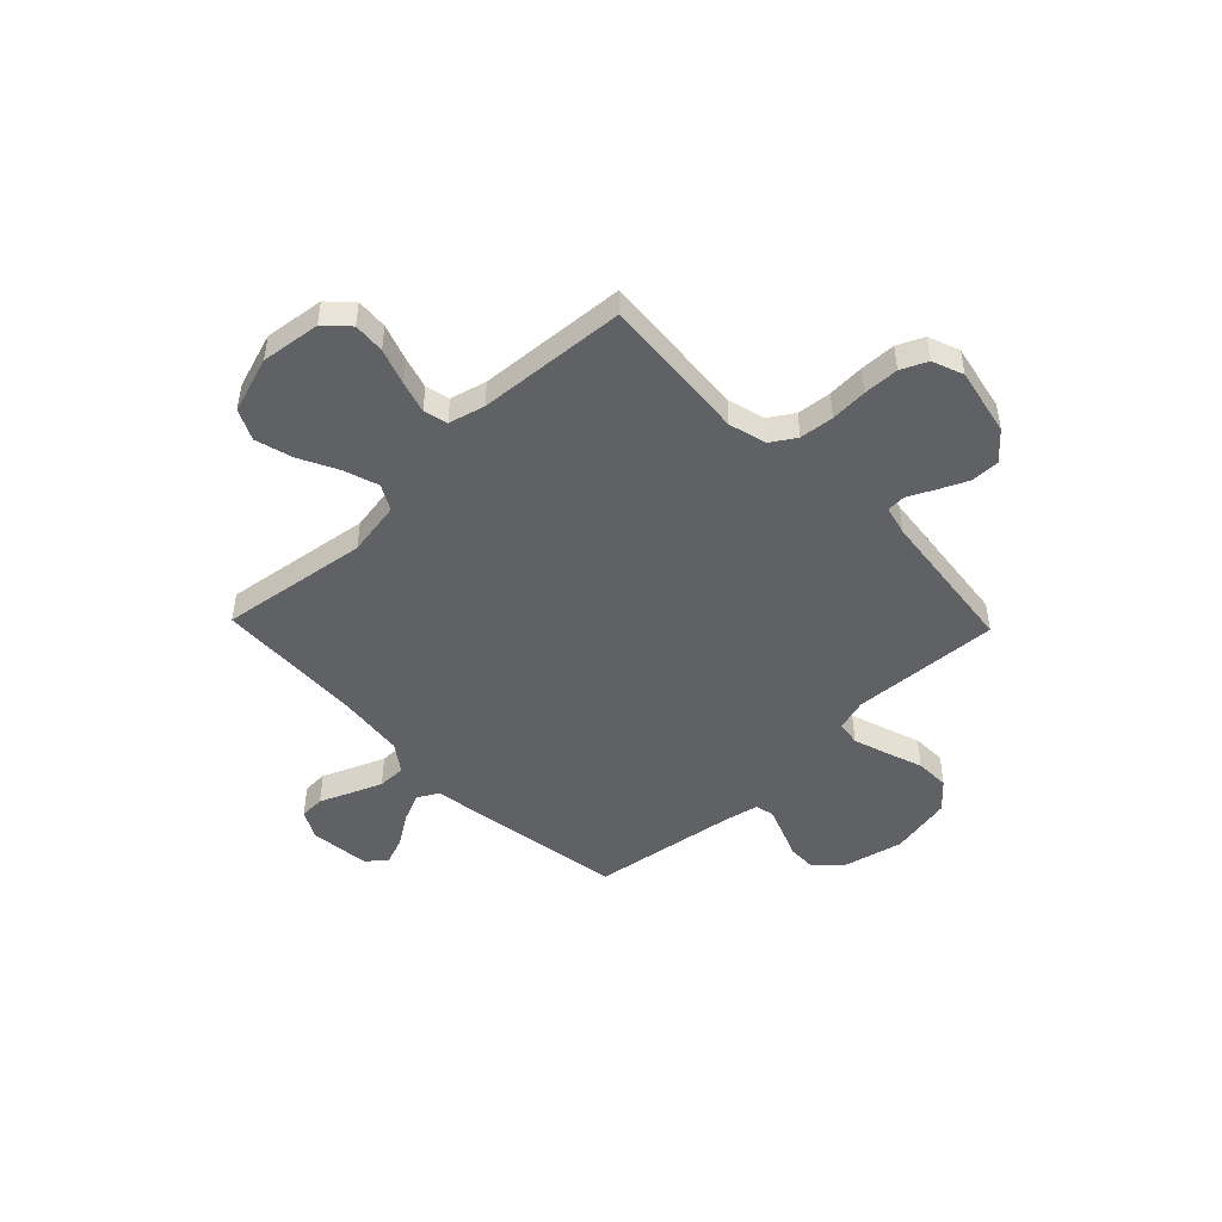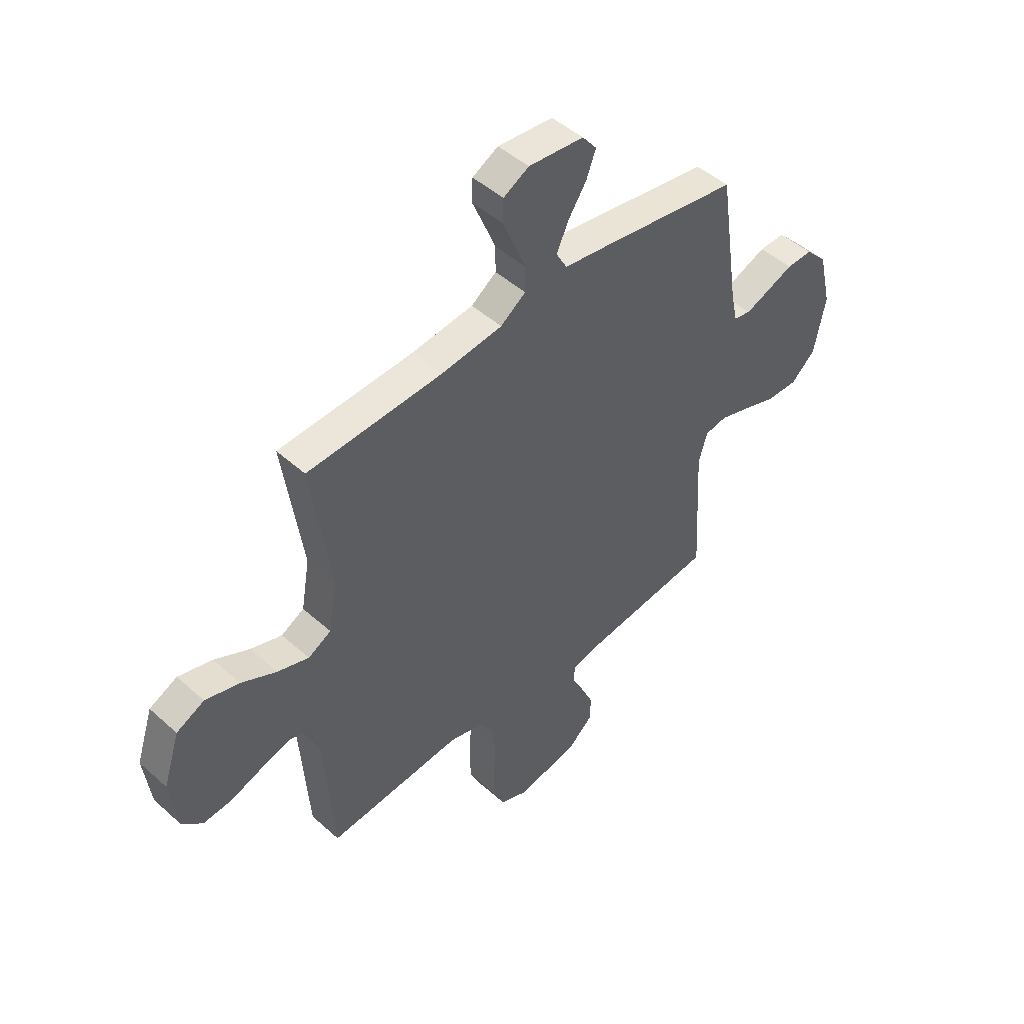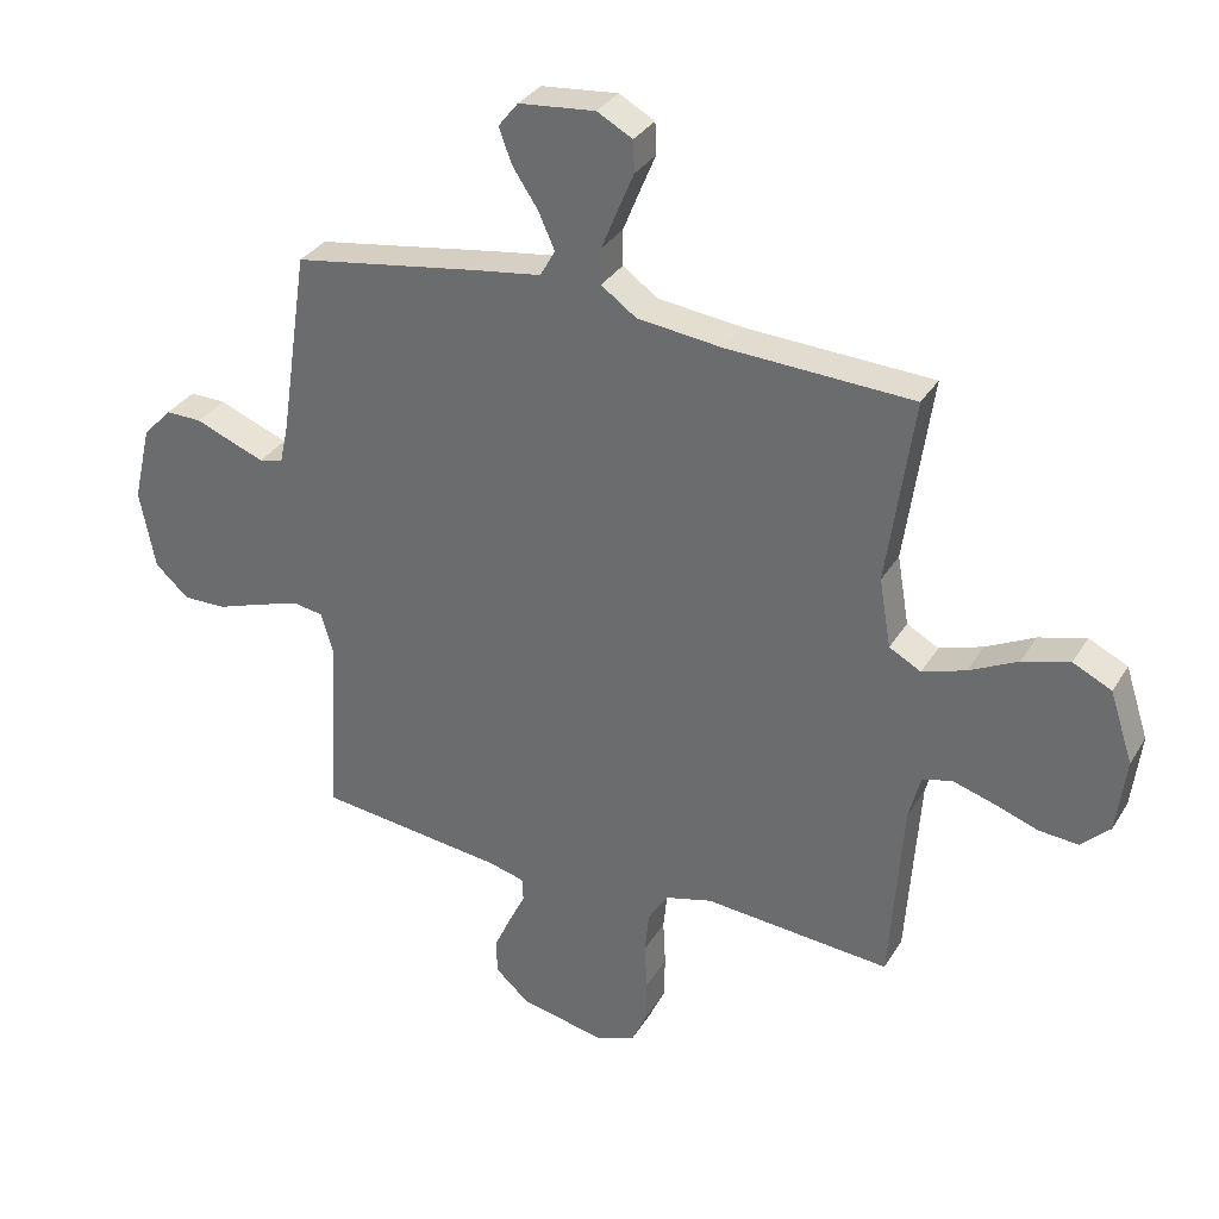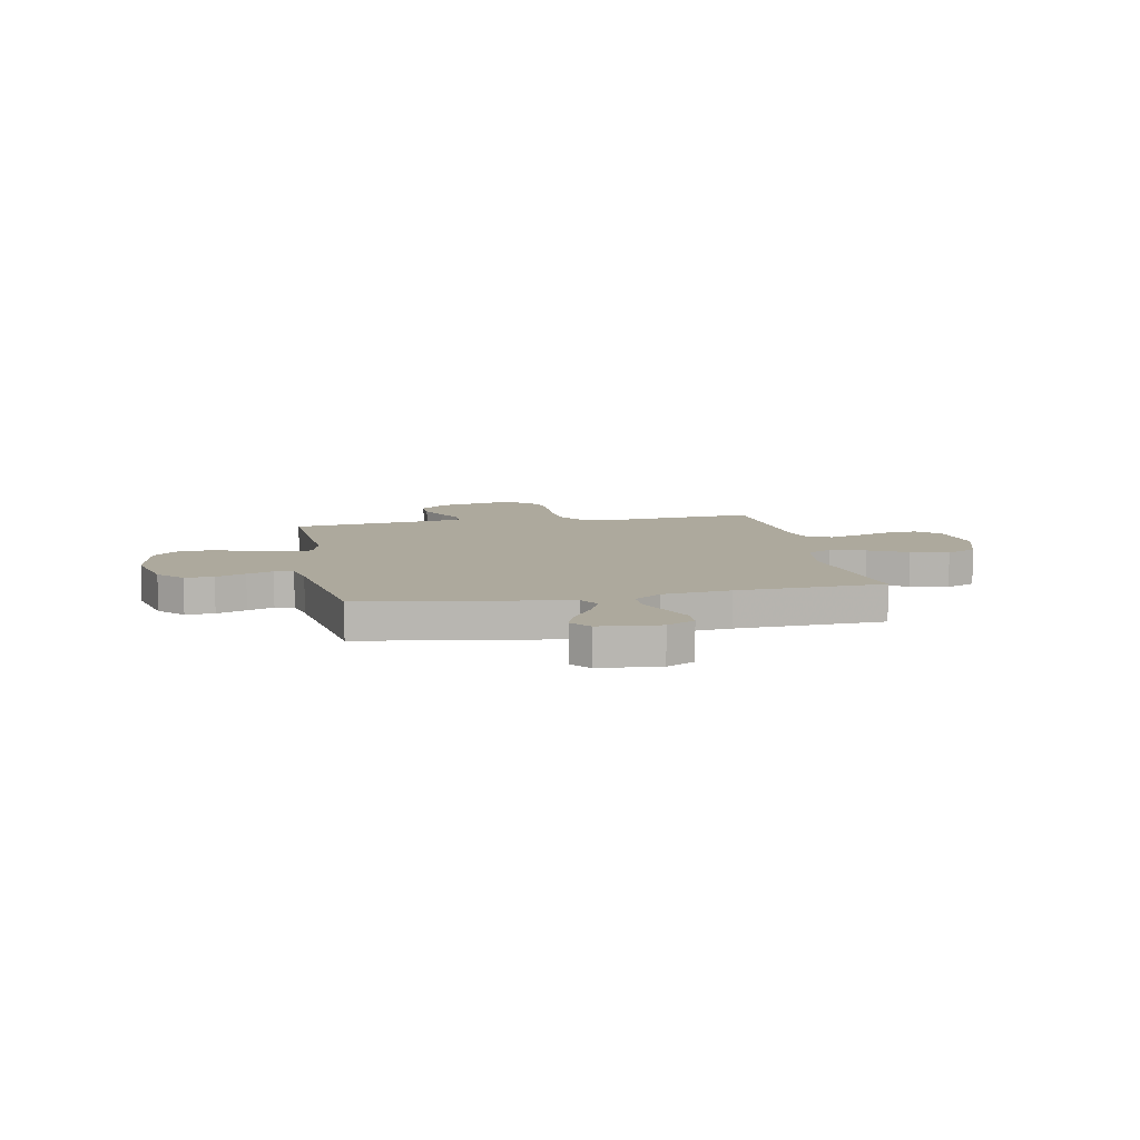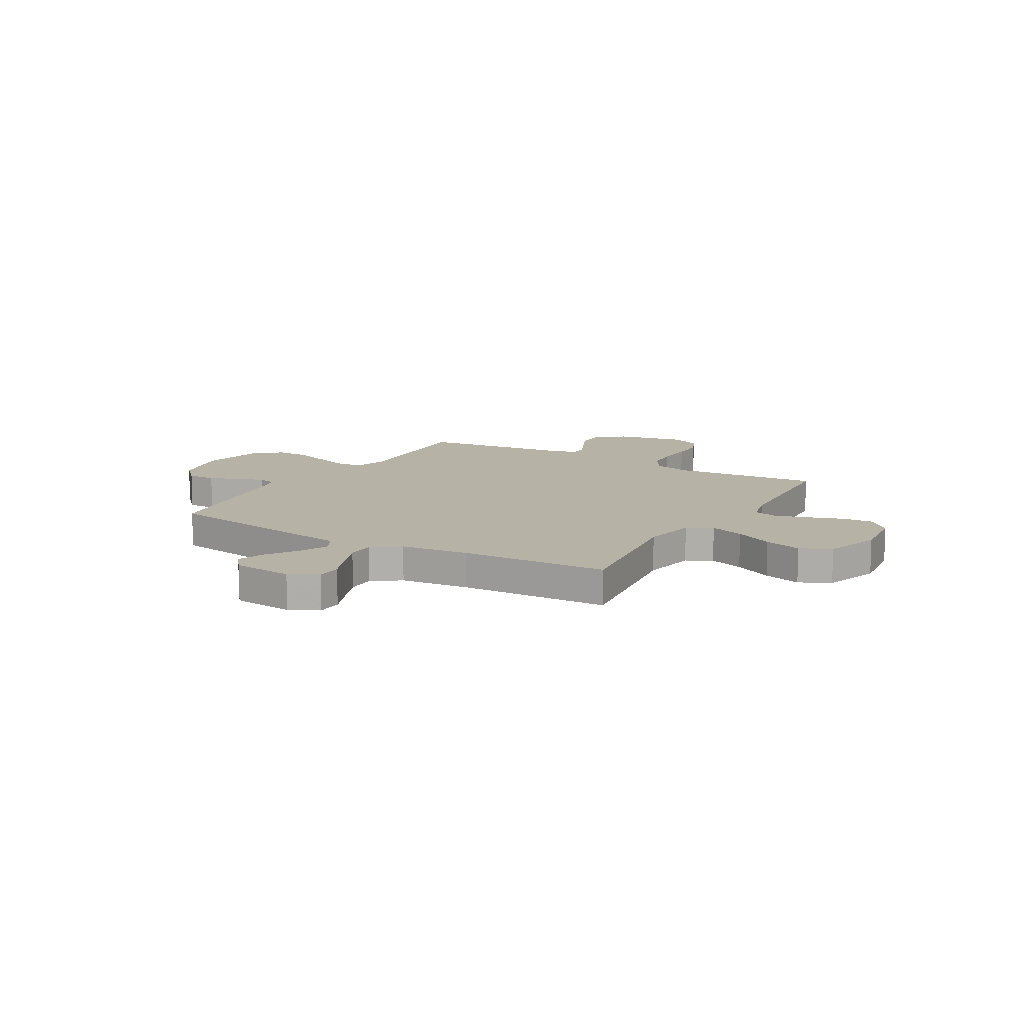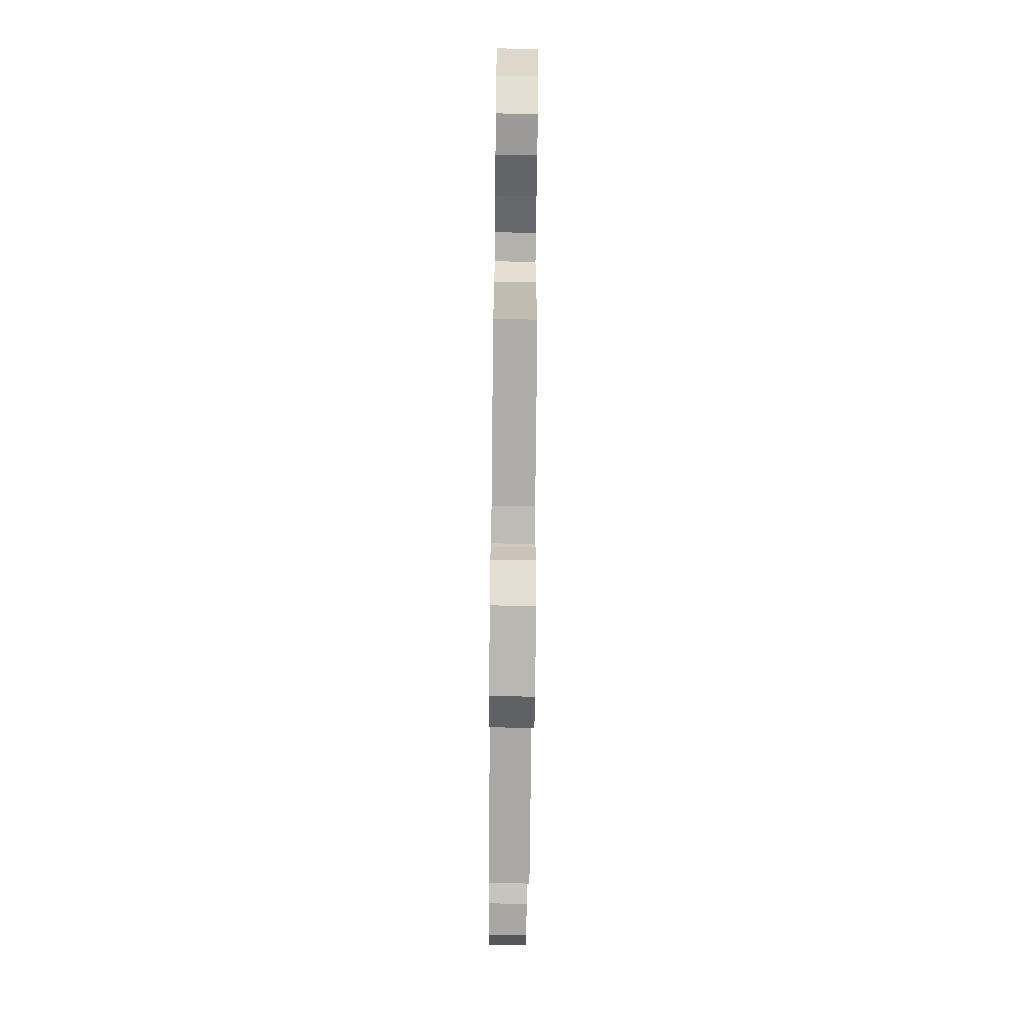
<metadata>
{"format":"obj","ext":"obj","renderer":"f3d","projection":"perspective","resolution":1024,"background":"white","views":[{"elev":-47.5,"azim":134.0,"up":"+Y"},{"elev":47.6,"azim":135.2,"up":"+Z"},{"elev":32.5,"azim":26.6,"up":"+Z"},{"elev":8.8,"azim":-11.2,"up":"+Y"},{"elev":12.2,"azim":30.5,"up":"+Y"},{"elev":-70.2,"azim":-90.6,"up":"+Z"}]}
</metadata>
<code>
v -0.5 0.07 0.5
v -0.2 0.07 0.548
v -0.091 0.07 0.564
v -0.067 0.07 0.607
v -0.093 0.07 0.665
v -0.134 0.07 0.727
v -0.155 0.07 0.783
v -0.123 0.07 0.823
v 0 0.07 0.835
v 0.057 0.07 0.804
v 0.059 0.07 0.753
v 0.033 0.07 0.691
v 0.007 0.07 0.627
v 0.007 0.07 0.57
v 0.063 0.07 0.53
v 0.2 0.07 0.514
v 0.5 0.07 0.5
v 0.457 0.07 0.2
v 0.476 0.07 0.089
v 0.527 0.07 0.061
v 0.597 0.07 0.084
v 0.675 0.07 0.123
v 0.751 0.07 0.144
v 0.813 0.07 0.114
v 0.85 0.07 0
v 0.835 0.07 -0.12
v 0.789 0.07 -0.165
v 0.725 0.07 -0.16
v 0.654 0.07 -0.135
v 0.588 0.07 -0.115
v 0.54 0.07 -0.127
v 0.521 0.07 -0.2
v 0.5 0.07 -0.5
v 0.2 0.07 -0.475
v 0.124 0.07 -0.495
v 0.092 0.07 -0.545
v 0.085 0.07 -0.614
v 0.089 0.07 -0.689
v 0.087 0.07 -0.76
v 0.063 0.07 -0.813
v 0 0.07 -0.837
v -0.137 0.07 -0.808
v -0.192 0.07 -0.759
v -0.192 0.07 -0.701
v -0.165 0.07 -0.642
v -0.139 0.07 -0.589
v -0.141 0.07 -0.551
v -0.2 0.07 -0.536
v -0.5 0.07 -0.5
v -0.483 0.07 -0.2
v -0.502 0.07 -0.135
v -0.551 0.07 -0.127
v -0.62 0.07 -0.149
v -0.695 0.07 -0.175
v -0.765 0.07 -0.176
v -0.819 0.07 -0.127
v -0.844 0.07 0
v -0.815 0.07 0.124
v -0.768 0.07 0.173
v -0.71 0.07 0.172
v -0.65 0.07 0.148
v -0.597 0.07 0.128
v -0.559 0.07 0.136
v -0.545 0.07 0.2
v -0.5 0 0.5
v -0.2 0 0.548
v -0.091 0 0.564
v -0.067 0 0.607
v -0.093 0 0.665
v -0.134 0 0.727
v -0.155 0 0.783
v -0.123 0 0.823
v 0 0 0.835
v 0.057 0 0.804
v 0.059 0 0.753
v 0.033 0 0.691
v 0.007 0 0.627
v 0.007 0 0.57
v 0.063 0 0.53
v 0.2 0 0.514
v 0.5 0 0.5
v 0.457 0 0.2
v 0.476 0 0.089
v 0.527 0 0.061
v 0.597 0 0.084
v 0.675 0 0.123
v 0.751 0 0.144
v 0.813 0 0.114
v 0.85 0 0
v 0.835 0 -0.12
v 0.789 0 -0.165
v 0.725 0 -0.16
v 0.654 0 -0.135
v 0.588 0 -0.115
v 0.54 0 -0.127
v 0.521 0 -0.2
v 0.5 0 -0.5
v 0.2 0 -0.475
v 0.124 0 -0.495
v 0.092 0 -0.545
v 0.085 0 -0.614
v 0.089 0 -0.689
v 0.087 0 -0.76
v 0.063 0 -0.813
v 0 0 -0.837
v -0.137 0 -0.808
v -0.192 0 -0.759
v -0.192 0 -0.701
v -0.165 0 -0.642
v -0.139 0 -0.589
v -0.141 0 -0.551
v -0.2 0 -0.536
v -0.5 0 -0.5
v -0.483 0 -0.2
v -0.502 0 -0.135
v -0.551 0 -0.127
v -0.62 0 -0.149
v -0.695 0 -0.175
v -0.765 0 -0.176
v -0.819 0 -0.127
v -0.844 0 0
v -0.815 0 0.124
v -0.768 0 0.173
v -0.71 0 0.172
v -0.65 0 0.148
v -0.597 0 0.128
v -0.559 0 0.136
v -0.545 0 0.2
f 58 59 60 61
f 58 61 62
f 57 58 62
f 56 57 62 63
f 53 54 55 56
f 52 53 56 63
f 48 49 50
f 47 48 50 51
f 43 44 45 46
f 41 42 43 46
f 41 46 47
f 40 41 47
f 37 38 39 40
f 36 37 40 47
f 35 36 47 51
f 32 33 34
f 31 32 34 35
f 26 27 28 29
f 26 29 30
f 25 26 30
f 24 25 30 31
f 21 22 23 24
f 20 21 24 31
f 16 17 18
f 15 16 18 19
f 14 15 19
f 9 10 11 12
f 9 12 13
f 8 9 13 14
f 5 6 7 8
f 4 5 8 14
f 64 1 2 3
f 52 63 64 3
f 20 31 35 51
f 19 20 51 52
f 3 4 14 19
f 3 19 52
f 125 124 123 122
f 126 125 122
f 126 122 121
f 127 126 121 120
f 120 119 118 117
f 127 120 117 116
f 114 113 112
f 115 114 112 111
f 110 109 108 107
f 110 107 106 105
f 111 110 105
f 111 105 104
f 104 103 102 101
f 111 104 101 100
f 115 111 100 99
f 98 97 96
f 99 98 96 95
f 93 92 91 90
f 94 93 90
f 94 90 89
f 95 94 89 88
f 88 87 86 85
f 95 88 85 84
f 82 81 80
f 83 82 80 79
f 83 79 78
f 76 75 74 73
f 77 76 73
f 78 77 73 72
f 72 71 70 69
f 78 72 69 68
f 67 66 65 128
f 67 128 127 116
f 115 99 95 84
f 116 115 84 83
f 83 78 68 67
f 116 83 67
f 1 65 66 2
f 2 66 67 3
f 3 67 68 4
f 4 68 69 5
f 5 69 70 6
f 6 70 71 7
f 7 71 72 8
f 8 72 73 9
f 9 73 74 10
f 10 74 75 11
f 11 75 76 12
f 12 76 77 13
f 13 77 78 14
f 14 78 79 15
f 15 79 80 16
f 16 80 81 17
f 17 81 82 18
f 18 82 83 19
f 19 83 84 20
f 20 84 85 21
f 21 85 86 22
f 22 86 87 23
f 23 87 88 24
f 24 88 89 25
f 25 89 90 26
f 26 90 91 27
f 27 91 92 28
f 28 92 93 29
f 29 93 94 30
f 30 94 95 31
f 31 95 96 32
f 32 96 97 33
f 33 97 98 34
f 34 98 99 35
f 35 99 100 36
f 36 100 101 37
f 37 101 102 38
f 38 102 103 39
f 39 103 104 40
f 40 104 105 41
f 41 105 106 42
f 42 106 107 43
f 43 107 108 44
f 44 108 109 45
f 45 109 110 46
f 46 110 111 47
f 47 111 112 48
f 48 112 113 49
f 49 113 114 50
f 50 114 115 51
f 51 115 116 52
f 52 116 117 53
f 53 117 118 54
f 54 118 119 55
f 55 119 120 56
f 56 120 121 57
f 57 121 122 58
f 58 122 123 59
f 59 123 124 60
f 60 124 125 61
f 61 125 126 62
f 62 126 127 63
f 63 127 128 64
f 64 128 65 1

</code>
